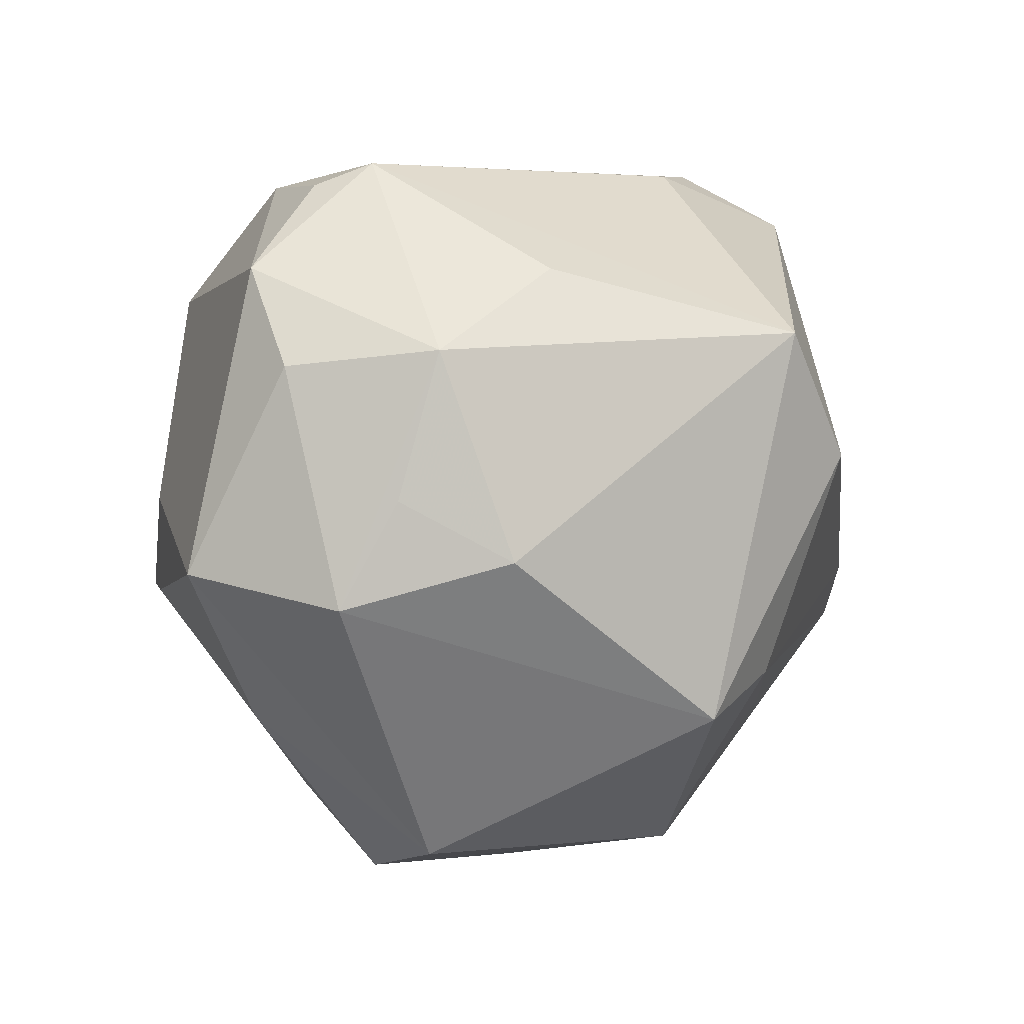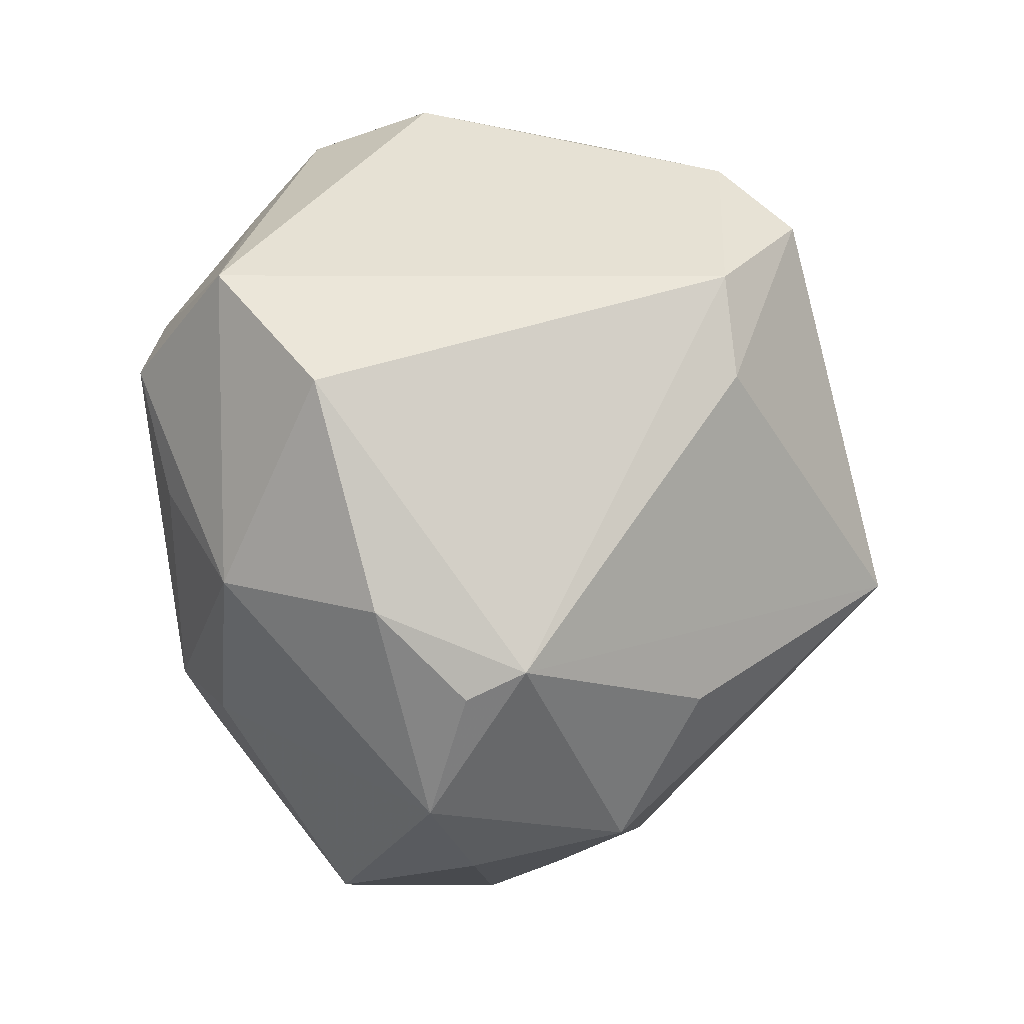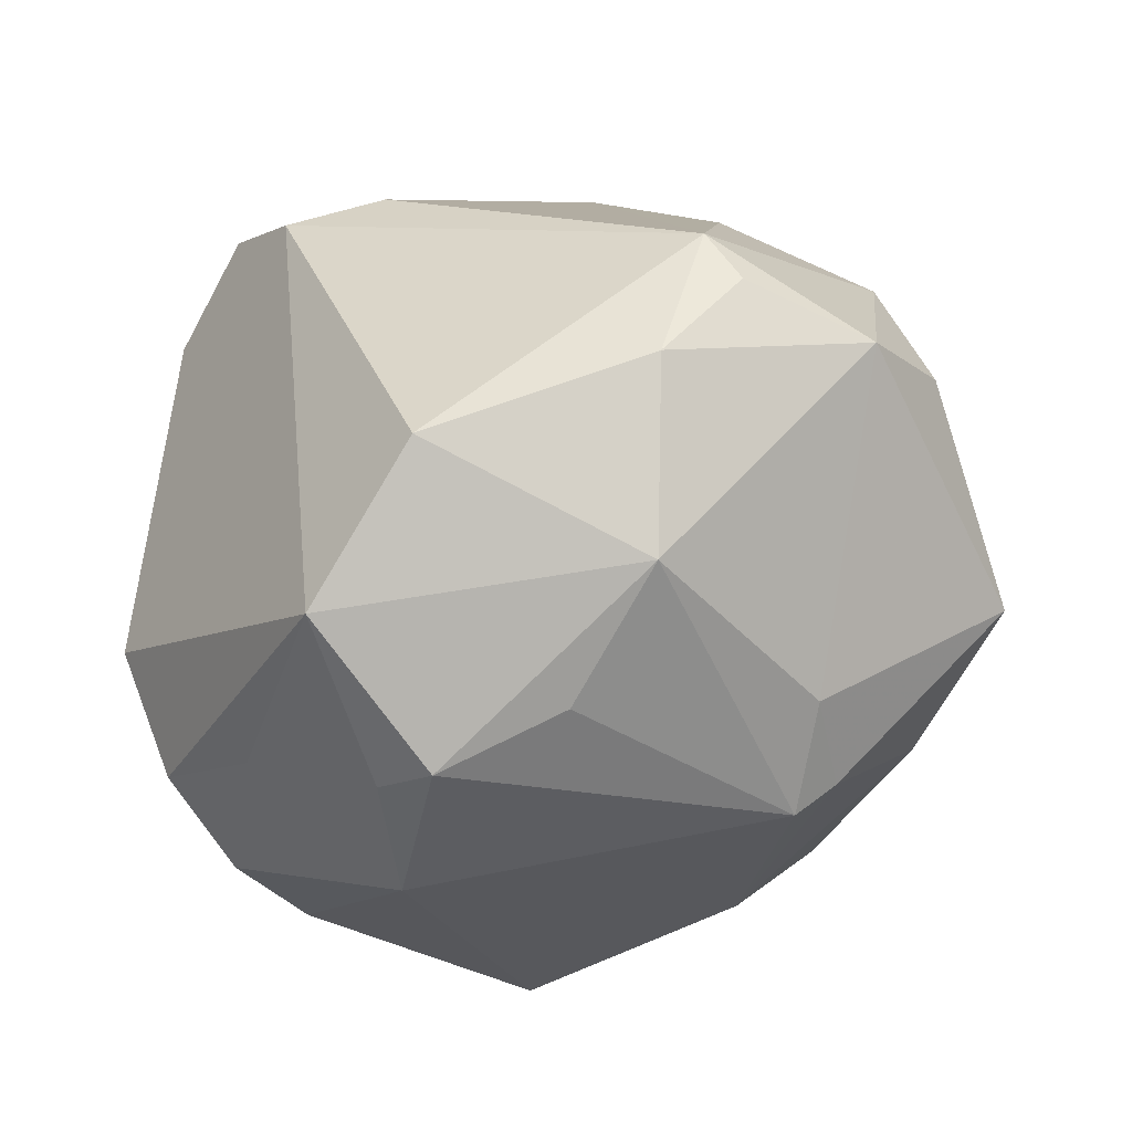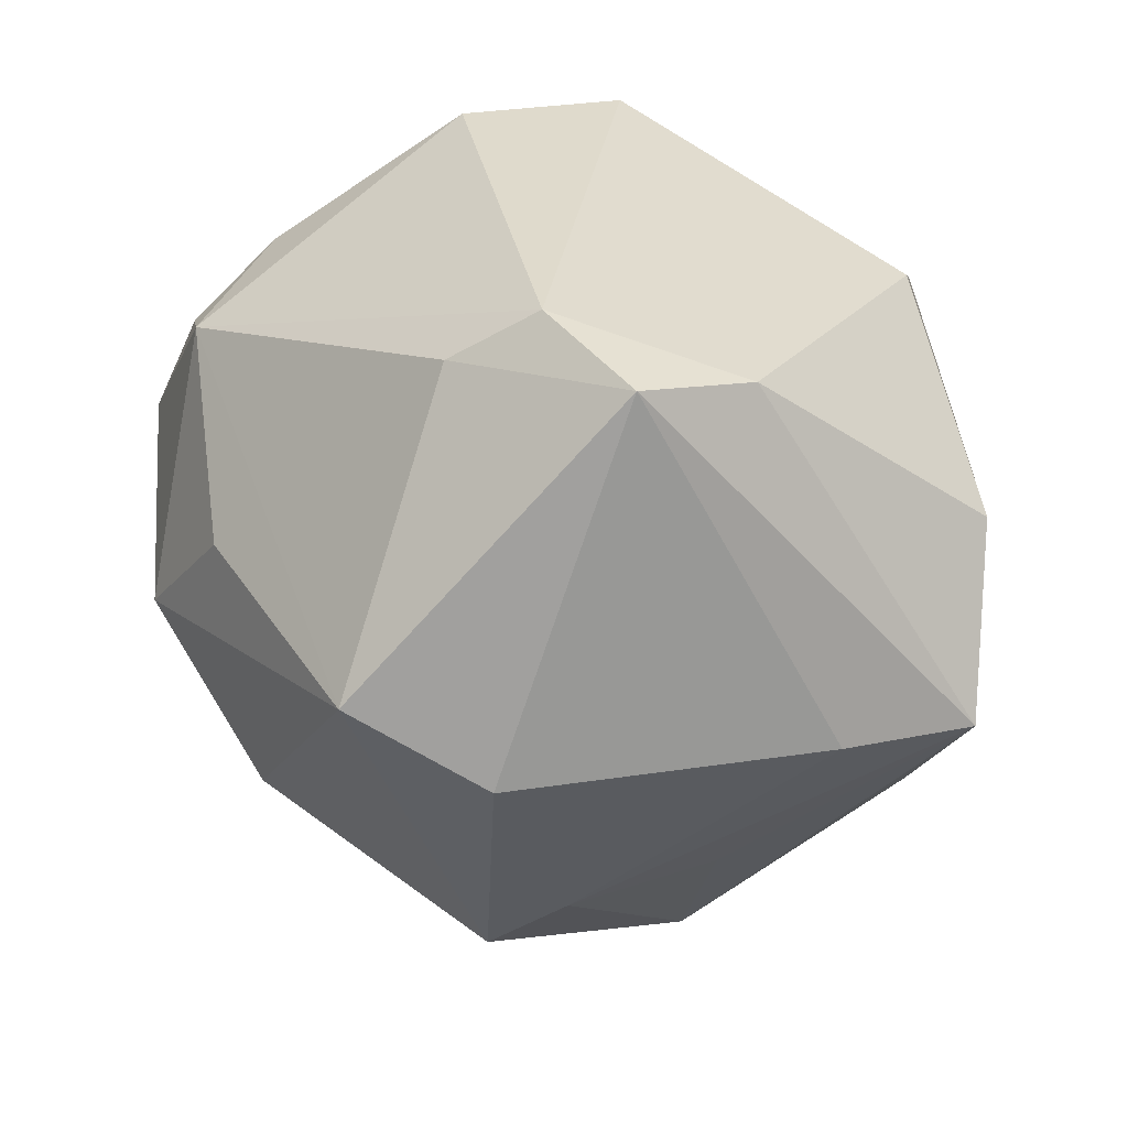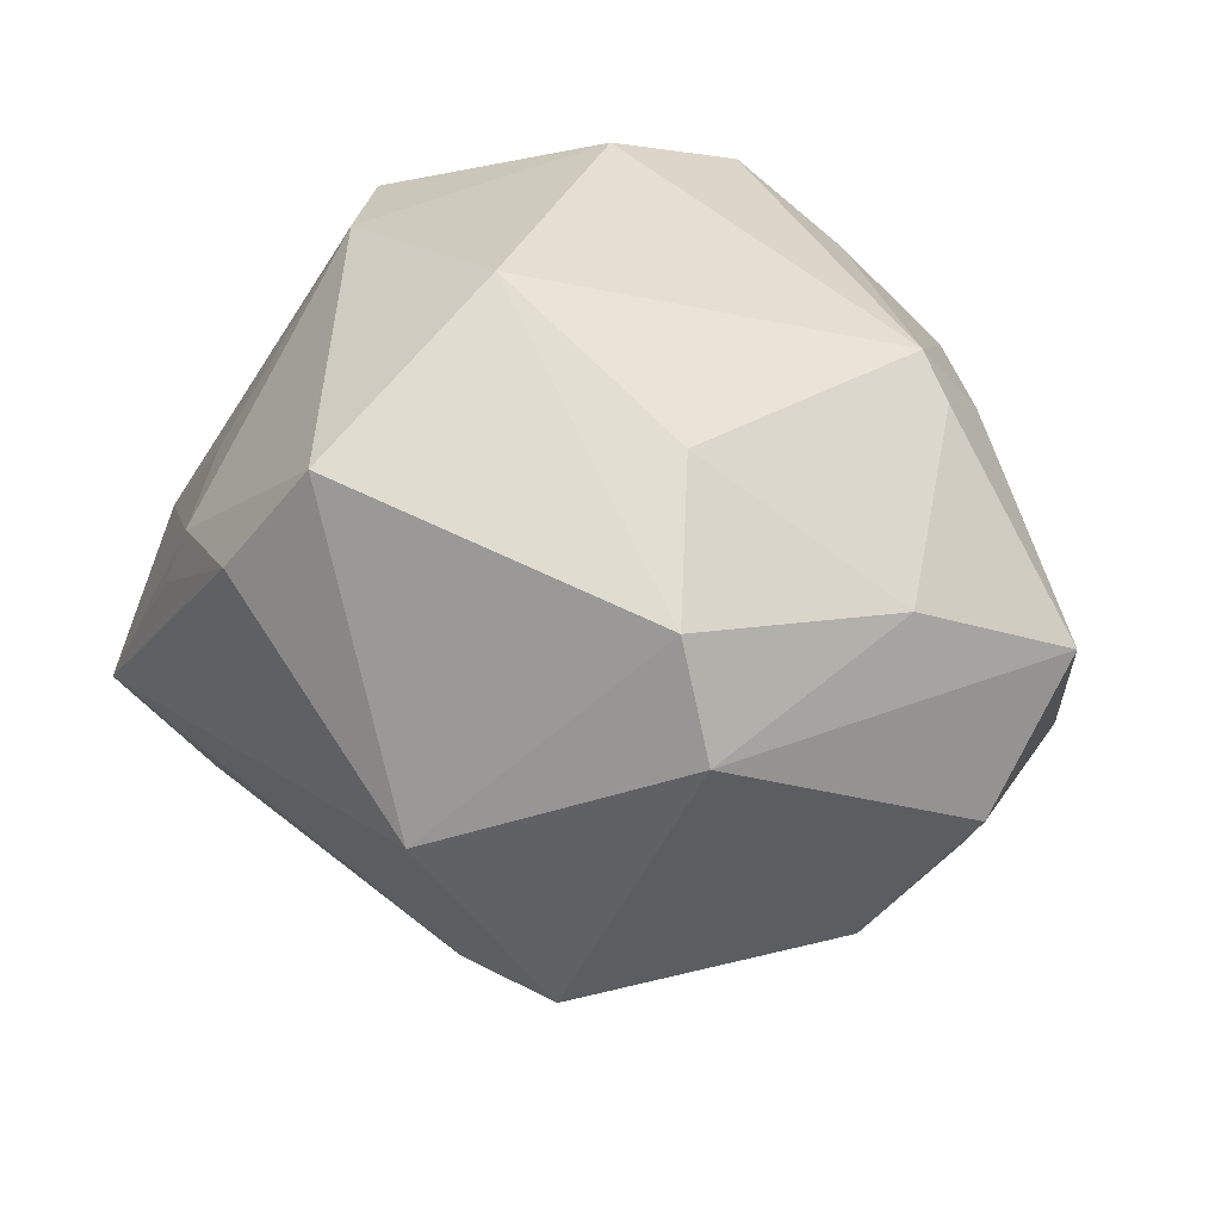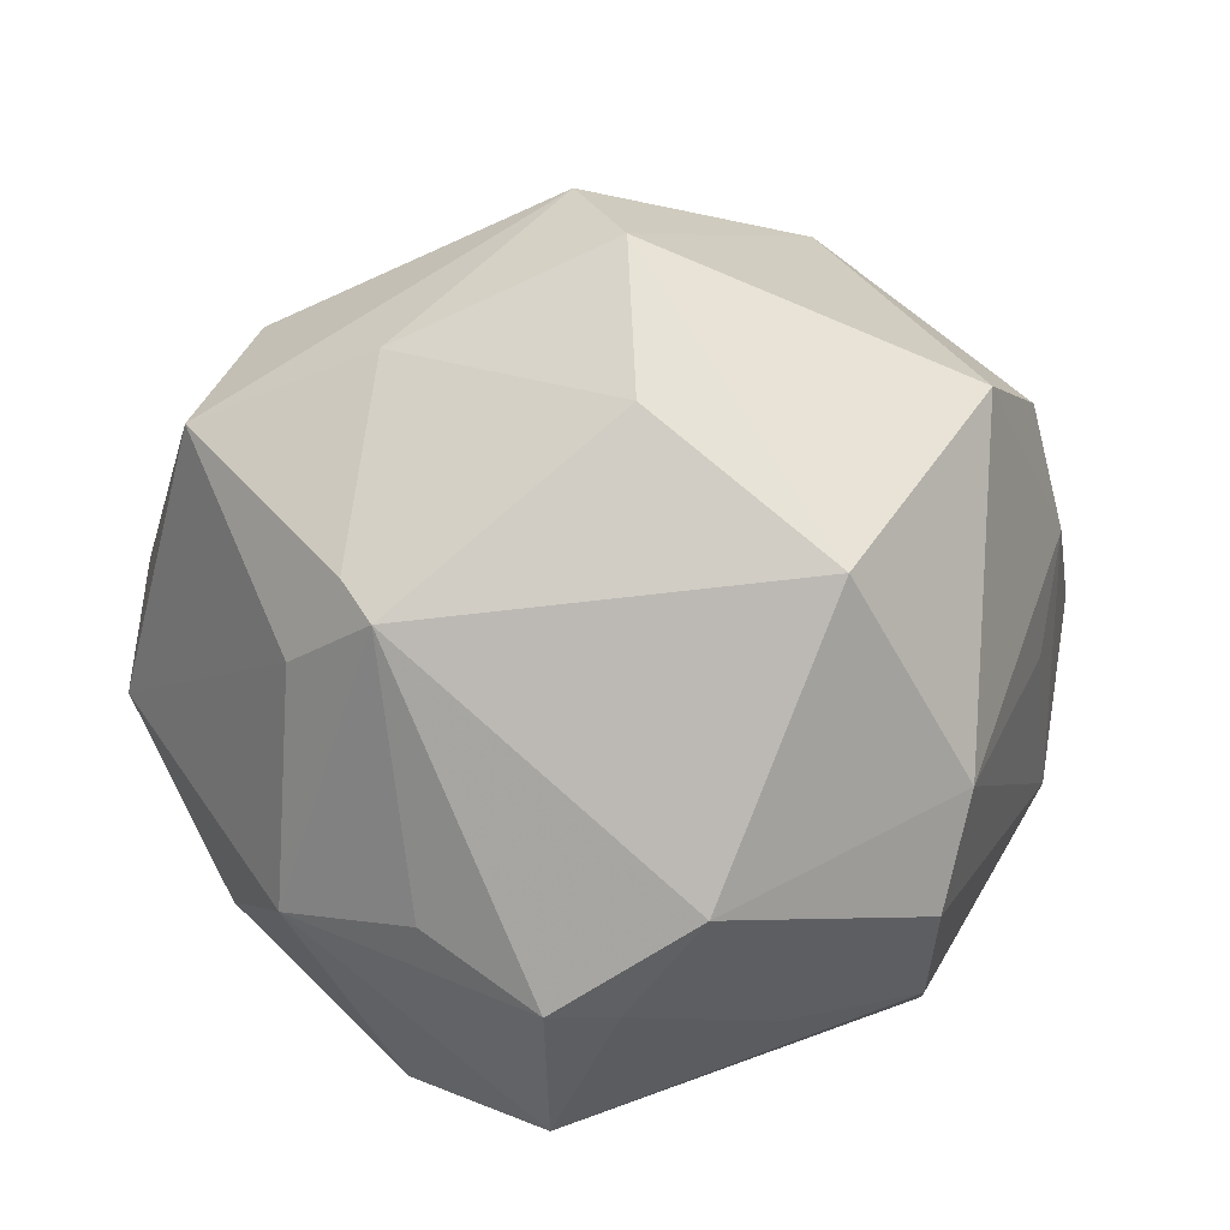
<metadata>
{"format":"obj","ext":"obj","renderer":"f3d","projection":"perspective","resolution":1024,"background":"white","views":[{"elev":-24.2,"azim":-56.8,"up":"+Y"},{"elev":54.6,"azim":-82.4,"up":"+Y"},{"elev":-37.2,"azim":-141.2,"up":"+Z"},{"elev":30.9,"azim":16.2,"up":"+Y"},{"elev":-65.7,"azim":167.7,"up":"+Y"},{"elev":-72.7,"azim":-4.8,"up":"+Z"}]}
</metadata>
<code>
v 0.04142 -0.033 -0.007064
v -0.04729 0.02449 0.00338
v 0.02029 -0.02219 -0.04036
v -0.001495 -0.03524 -0.03058
v -0.04213 -0.0317 0.0053
v -0.006177 0.0379 0.03041
v 0.008922 -0.02921 0.03469
v -0.02573 -0.01238 -0.0383
v -0.03414 0.02335 -0.02788
v -0.05356 -0.004169 0.00485
v -0.04667 -0.004021 0.02237
v -0.03471 0.01015 0.03024
v -0.02779 -0.0357 -0.01841
v 0.01929 0.02863 -0.03382
v 0.01648 0.03988 0.03538
v 0.009749 0.01279 -0.04636
v -0.03456 -0.00519 -0.03062
v 0.05291 -0.003572 0.0223
v -0.001684 -0.03847 0.03278
v -0.04421 0.02706 0.009956
v 0.01778 -0.04517 0.01414
v 0.0271 0.03757 0.02546
v -0.01192 0.005312 0.05146
v 0.03954 -0.003275 0.03133
v 0.04546 -0.005197 -0.008363
v -0.04322 -0.02019 0.01432
v 0.004656 -0.004101 0.04901
v 0.0467 -0.01849 -0.00397
v -0.01972 0.04601 -0.01799
v 0.03413 0.01499 -0.03531
v -0.02937 -0.0156 -0.03409
v 0.03438 0.02655 -0.02857
v 0.02454 -0.02603 0.02537
v -0.0547 0.01015 -7.663e-05
v 0.05058 0.01527 0.008115
v -0.04094 0.03111 -0.008018
v -0.03333 -0.0268 0.02416
v 0.002093 0.0257 -0.04246
v -0.009404 -0.05144 -0.004329
v -0.048 -0.02479 -0.01327
v -0.003846 0.04396 -0.03267
v 0.04798 -0.01623 0.00358
v 0.03625 0.03356 -0.01404
v -0.005745 0.02564 -0.0441
v -0.01929 0.01945 -0.03817
v 0.03594 0.0008571 -0.03455
v 0.03472 -0.03764 -0.02141
v 0.004011 0.04401 0.02773
v -0.003574 -0.04936 -0.01704
f 21 1 18
f 47 49 3
f 47 1 21
f 21 49 47
f 3 49 4
f 4 8 3
f 27 15 23
f 11 37 23
f 39 49 21
f 41 43 32
f 35 30 32
f 32 43 35
f 22 43 41
f 35 43 22
f 22 18 35
f 22 15 18
f 3 8 16
f 46 30 35
f 35 25 46
f 46 47 3
f 3 16 46
f 46 16 30
f 28 46 25
f 35 18 28
f 28 25 35
f 1 47 28
f 47 46 28
f 13 4 49
f 49 39 13
f 13 39 40
f 37 11 26
f 17 9 8
f 21 18 33
f 23 37 19
f 19 27 23
f 19 39 21
f 40 39 5
f 37 26 5
f 5 19 37
f 39 19 5
f 10 40 5
f 5 11 10
f 5 26 11
f 44 9 41
f 44 16 8
f 14 32 30
f 41 32 14
f 42 18 1
f 1 28 42
f 42 28 18
f 23 15 6
f 23 6 20
f 31 13 40
f 31 17 8
f 40 17 31
f 8 4 31
f 4 13 31
f 18 15 24
f 15 27 24
f 8 9 45
f 45 44 8
f 9 44 45
f 16 44 38
f 30 16 38
f 38 14 30
f 38 44 41
f 41 14 38
f 41 9 29
f 9 36 29
f 36 20 29
f 34 36 9
f 34 40 10
f 9 17 34
f 34 17 40
f 10 11 34
f 11 20 34
f 12 11 23
f 23 20 12
f 12 20 11
f 21 33 7
f 7 19 21
f 7 33 18
f 18 24 7
f 27 19 7
f 7 24 27
f 48 6 15
f 41 29 48
f 48 20 6
f 48 29 20
f 48 22 41
f 15 22 48
f 2 20 36
f 36 34 2
f 2 34 20

</code>
